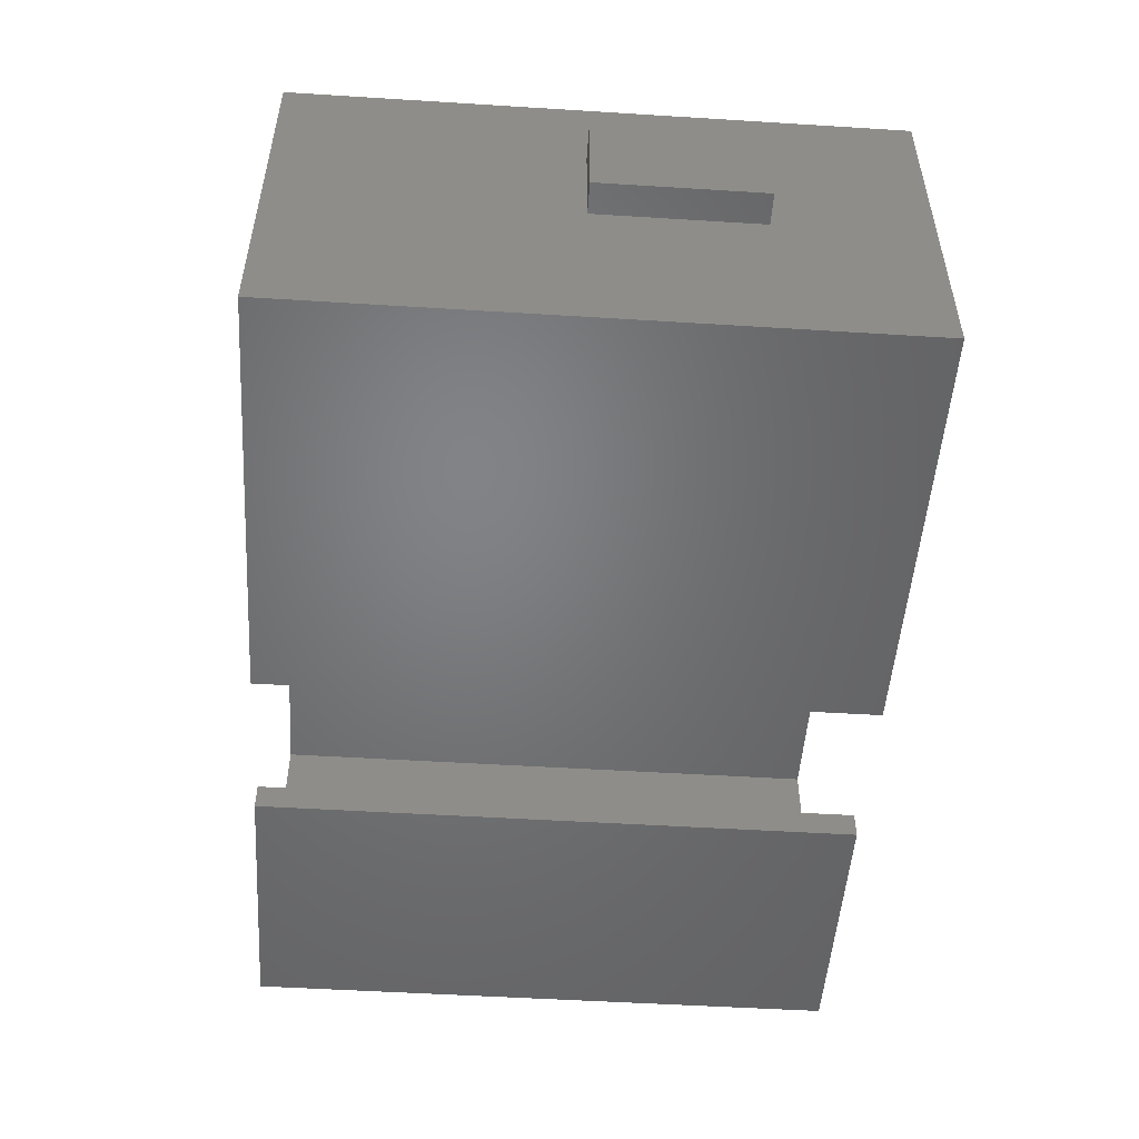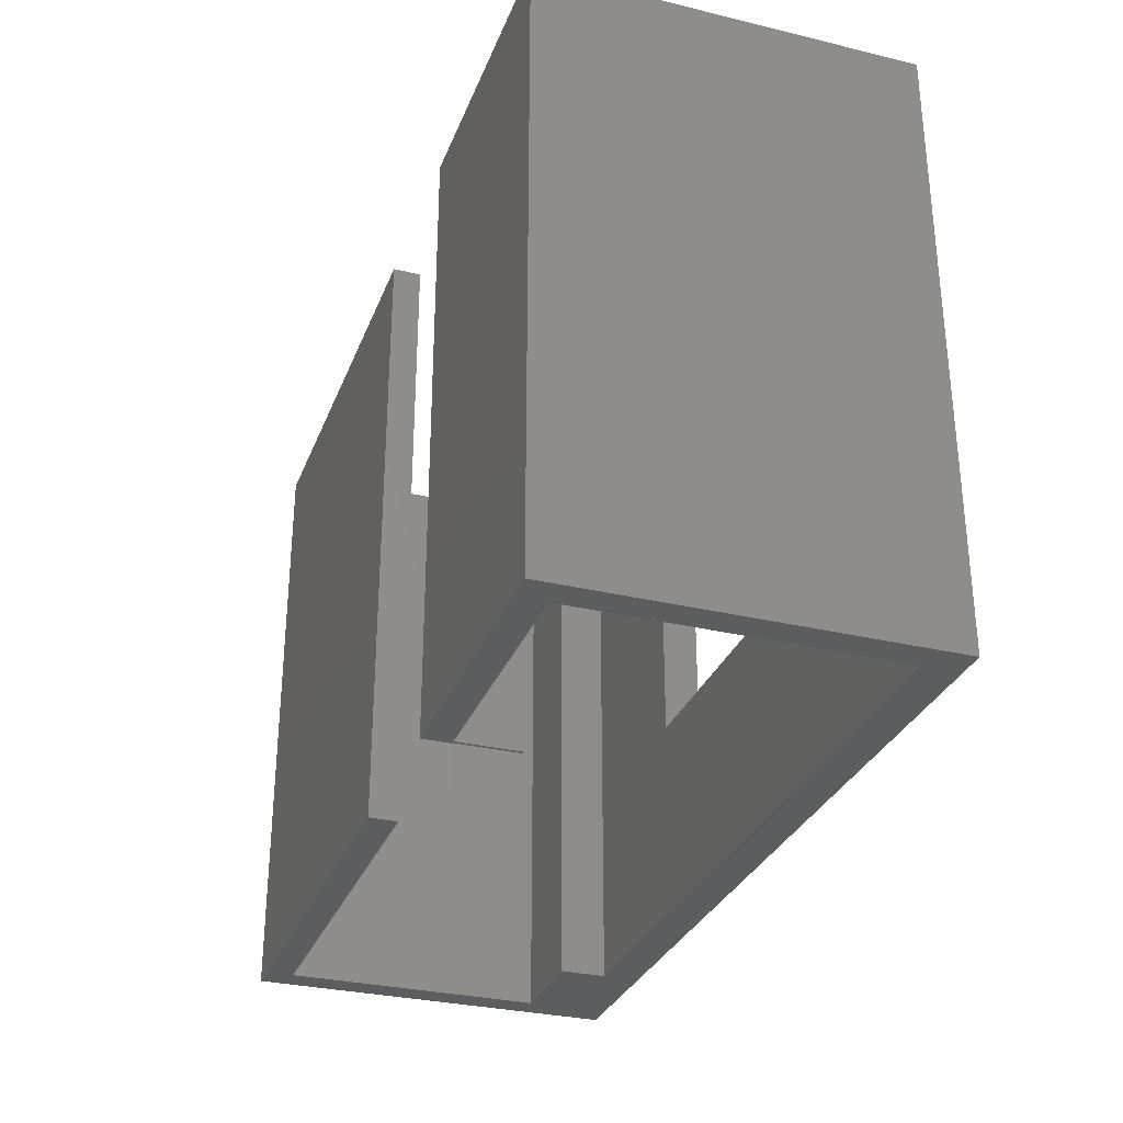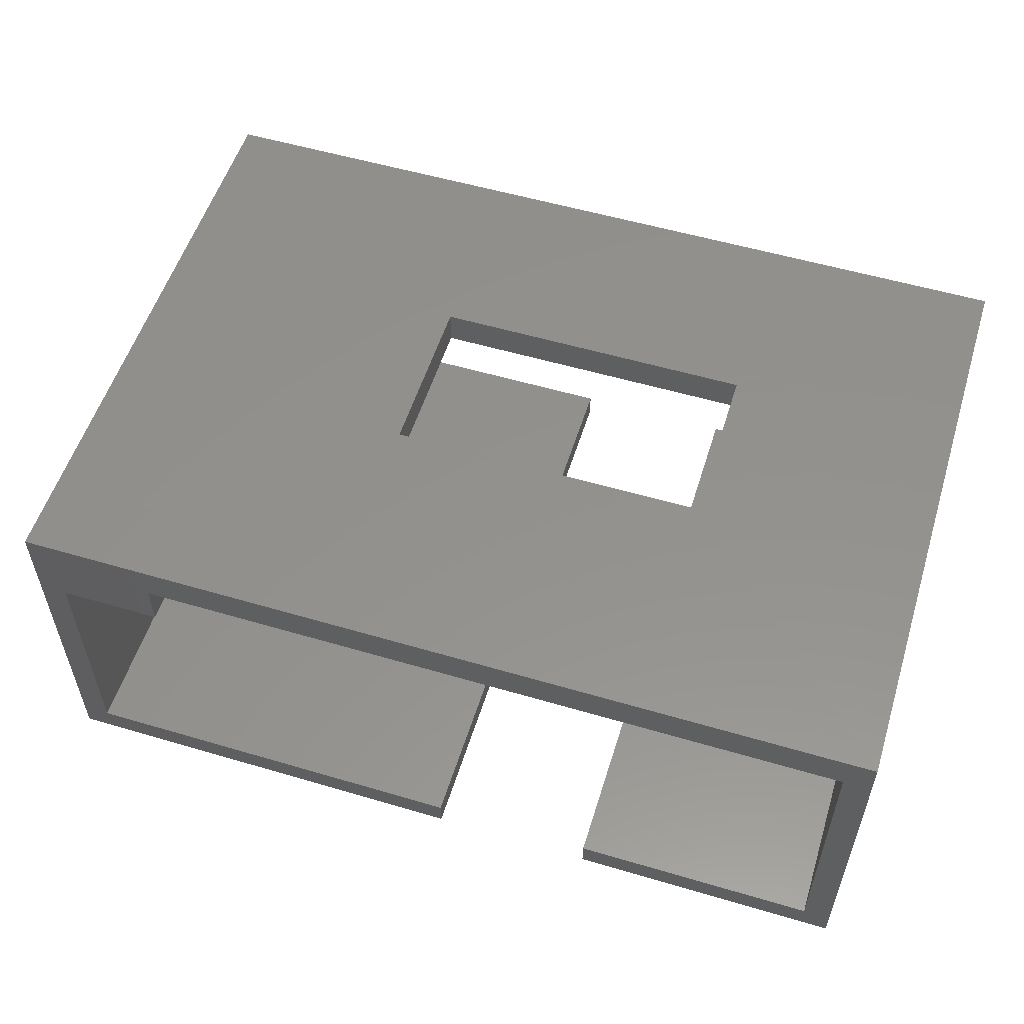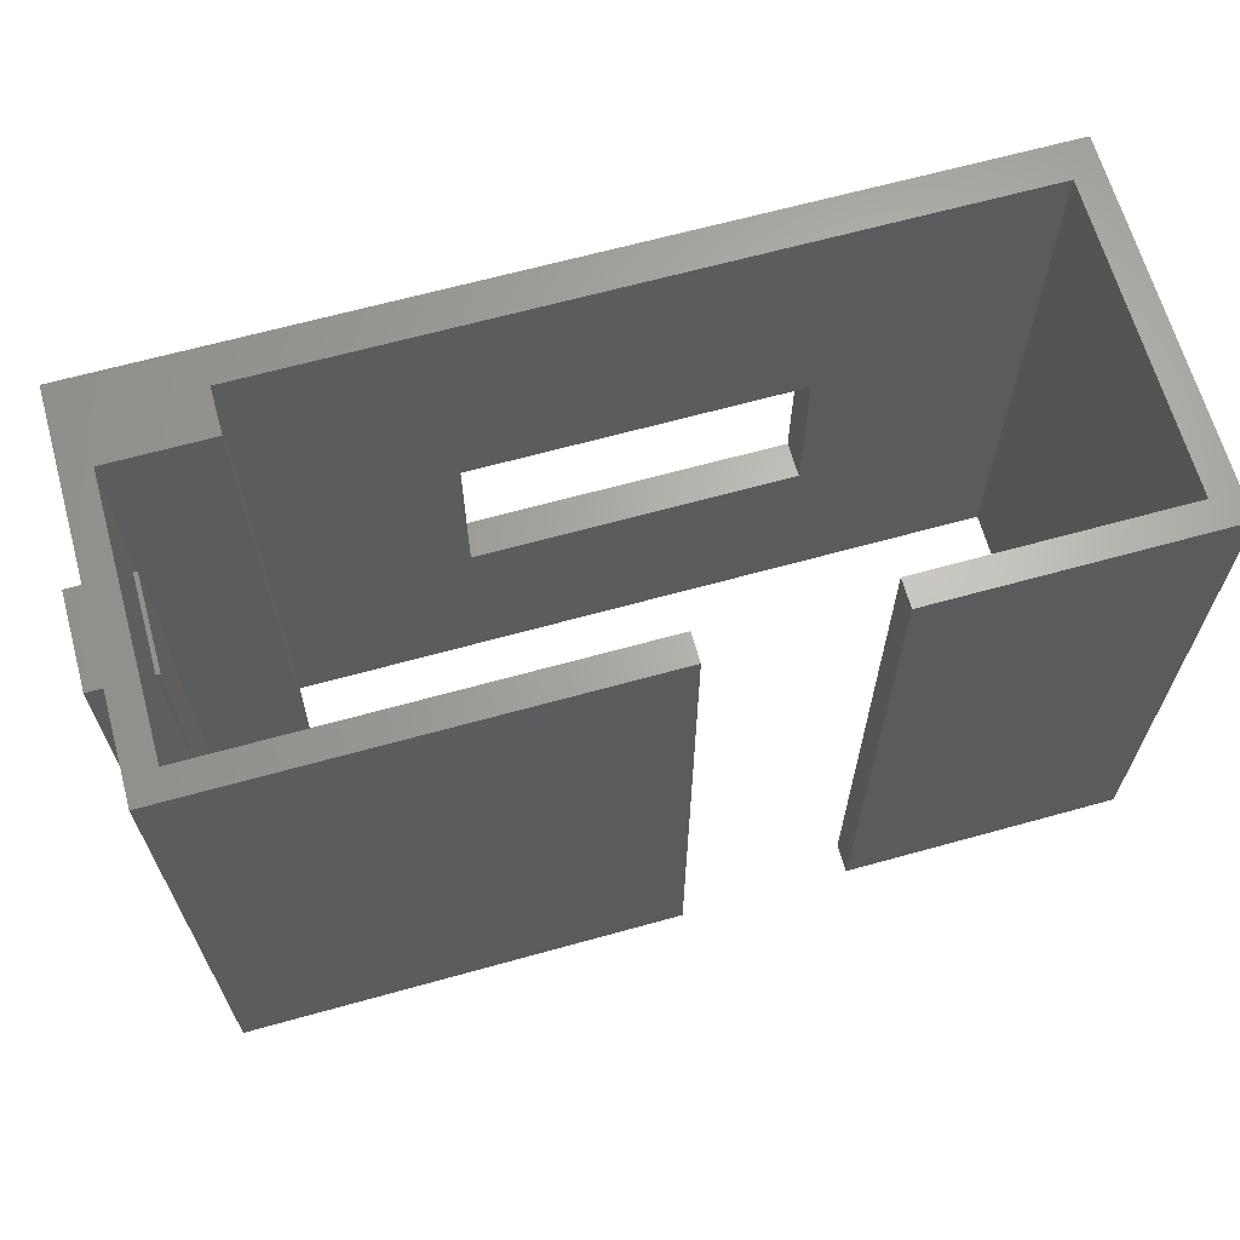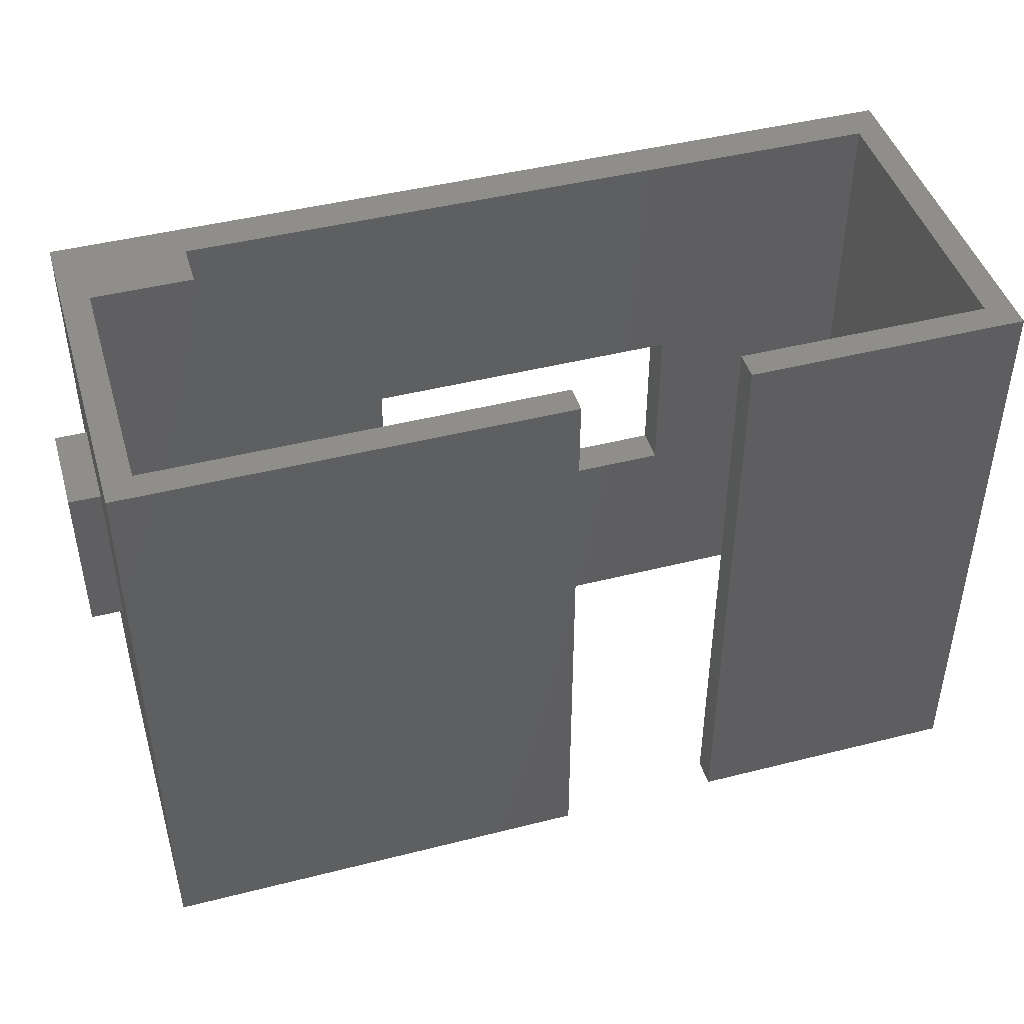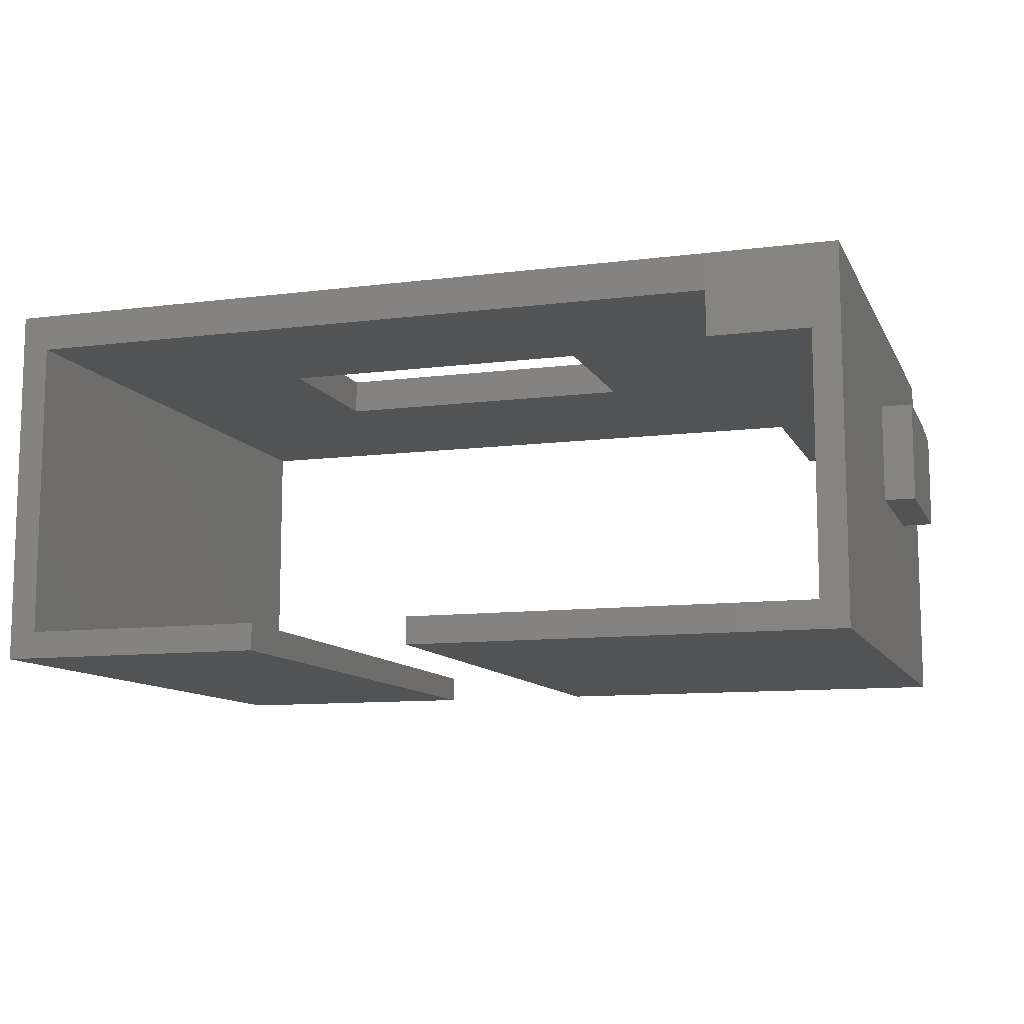
<metadata>
{"format":"stl","ext":"stl","renderer":"f3d","projection":"perspective","resolution":1024,"background":"white","views":[{"elev":-50.9,"azim":86.1,"up":"+Z"},{"elev":-30.7,"azim":-109.0,"up":"+Y"},{"elev":55.1,"azim":-162.7,"up":"+Z"},{"elev":65.5,"azim":164.4,"up":"+Y"},{"elev":44.8,"azim":163.6,"up":"+Y"},{"elev":-10.4,"azim":17.8,"up":"+Z"}]}
</metadata>
<code>
# stl→obj: 56 verts, 112 faces
v 0.5 -0.2656 0.298
v 0.5 -0.1875 0.2902
v 0.5 -0.3906 0.298
v 0.5 -0.1875 0.1719
v 0.5 -0.3906 0.1719
v 0.505 -0.2656 0.298
v 0.505 -0.3906 0.298
v 0.505 -0.1875 0.1719
v 0.505 -0.1875 0.2902
v 0.505 1.379e-16 0.3127
v 0.505 1.18e-16 -0.005016
v 0.505 -0.75 0.3127
v 0.505 -0.3906 0.1719
v 0.505 -0.75 -0.005016
v 0.5781 -0.3906 0.1719
v 0.5781 -0.1875 0.1719
v 0.5781 -0.3906 0.298
v 0.5781 -0.1875 0.2902
v 0.5781 -0.2656 0.298
v 0.5391 -0.2656 0.298
v 0.5391 -0.3906 0.298
v 0.5391 -0.1875 0.1719
v 0.5391 -0.1875 0.2902
v 0.5391 1.48e-16 0.4149
v 0.5391 1.197e-16 -0.03906
v 0.5391 -0.75 -0.03906
v 0.5391 -0.3906 0.1719
v 0.5391 -0.75 0.4149
v -0.25 -0.5078 0.3695
v -0.25 -0.5078 0.4141
v 0.1484 -0.5078 0.3695
v 0.1484 -0.5078 0.4141
v 0.1484 -0.2981 0.3695
v 0.1484 -0.2981 0.4141
v -0.25 -0.2981 0.3695
v -0.25 -0.2981 0.4141
v 0.3802 -0.75 0.3695
v 0.3802 1.276e-16 0.3695
v -0.505 2.929e-17 0.3695
v -0.505 -0.75 0.3695
v -0.5391 -0.75 0.4149
v -0.5391 2.835e-17 0.4149
v -0.1986 -0.75 -0.03906
v -0.1986 -0.75 -0.005016
v -0.5391 -0.75 -0.03906
v -0.505 -0.75 -0.005016
v 0.3802 -0.75 0.3127
v 0.005674 -0.75 -0.03906
v 0.005674 -0.75 -0.005016
v -0.505 5.906e-18 -0.005016
v -0.5391 0 -0.03906
v -0.1986 3.992e-17 -0.005016
v -0.1986 3.78e-17 -0.03906
v 0.3802 1.24e-16 0.3127
v 0.005674 6.048e-17 -0.03906
v 0.005674 6.26e-17 -0.005016
f 1 2 3
f 3 2 4
f 3 4 5
f 6 1 7
f 7 1 3
f 8 4 9
f 9 4 2
f 10 11 8
f 10 8 9
f 10 9 6
f 10 6 12
f 8 11 13
f 13 11 14
f 13 14 7
f 7 14 12
f 7 12 6
f 6 9 1
f 1 9 2
f 15 16 17
f 17 16 18
f 17 18 19
f 19 20 17
f 17 20 21
f 16 22 18
f 18 22 23
f 24 23 25
f 25 23 22
f 25 22 26
f 26 22 27
f 26 27 28
f 28 27 21
f 28 21 24
f 24 21 20
f 24 20 23
f 19 18 20
f 20 18 23
f 15 27 16
f 16 27 22
f 13 5 8
f 8 5 4
f 17 21 15
f 15 21 27
f 7 3 13
f 13 3 5
f 29 30 31
f 31 30 32
f 31 32 33
f 33 32 34
f 33 34 35
f 35 34 36
f 35 36 29
f 29 36 30
f 37 31 38
f 38 31 33
f 38 33 39
f 39 33 35
f 39 35 40
f 40 35 29
f 40 29 37
f 37 29 31
f 41 30 42
f 42 30 36
f 42 36 24
f 24 36 34
f 24 34 28
f 28 34 32
f 28 32 41
f 41 32 30
f 43 44 45
f 45 44 46
f 45 46 41
f 41 46 40
f 41 40 28
f 28 40 37
f 28 37 12
f 12 37 47
f 28 12 26
f 26 12 14
f 26 14 48
f 48 14 49
f 42 50 51
f 51 50 52
f 51 52 53
f 50 42 39
f 39 42 24
f 39 24 38
f 38 24 10
f 38 10 54
f 24 25 10
f 10 25 11
f 25 55 11
f 11 55 56
f 42 51 41
f 41 51 45
f 48 55 26
f 26 55 25
f 56 55 49
f 49 55 48
f 14 11 49
f 49 11 56
f 54 10 47
f 47 10 12
f 38 54 37
f 37 54 47
f 50 39 46
f 46 39 40
f 44 52 46
f 46 52 50
f 53 52 43
f 43 52 44
f 45 51 43
f 43 51 53

</code>
